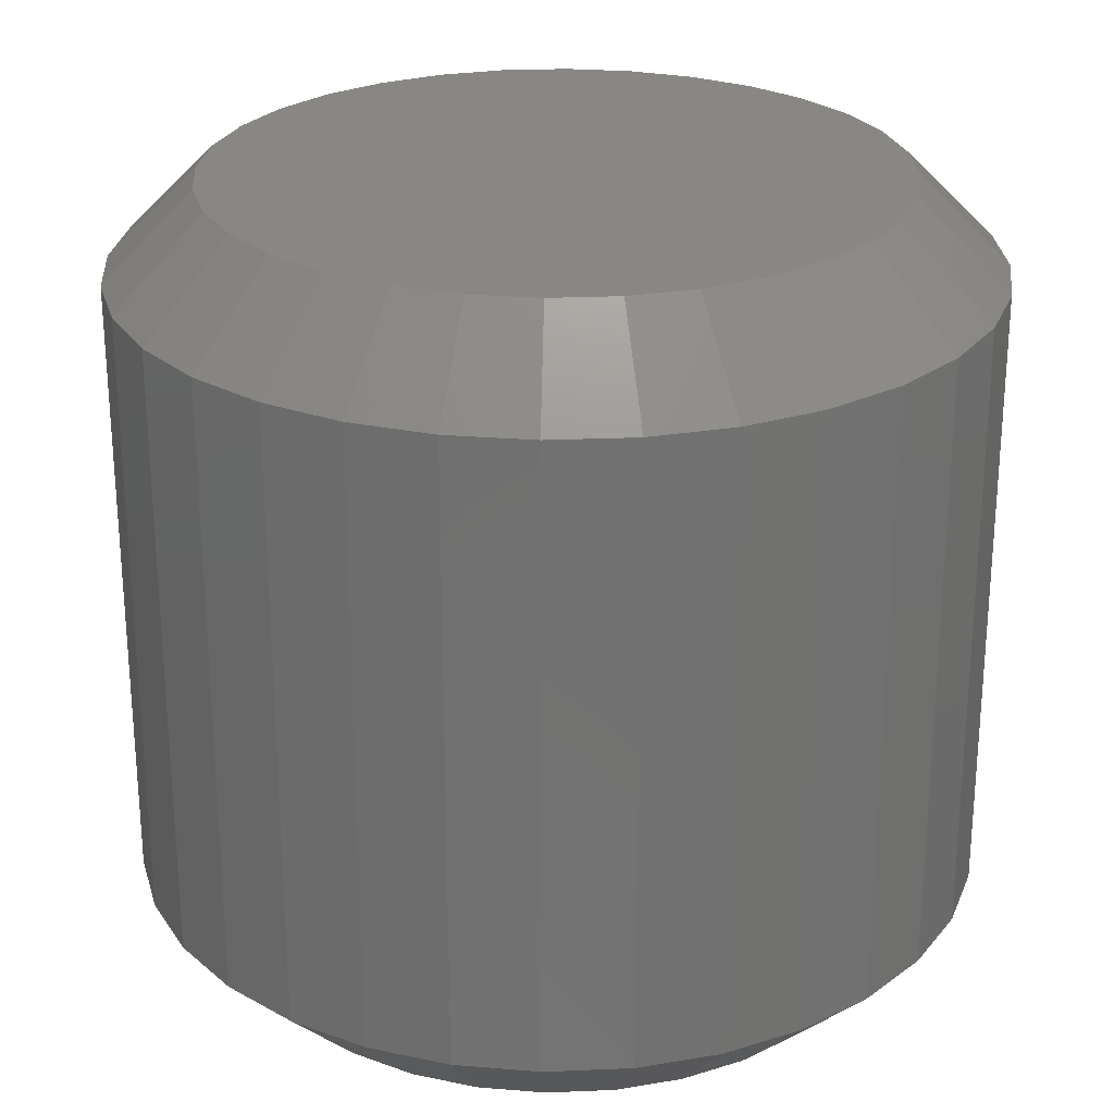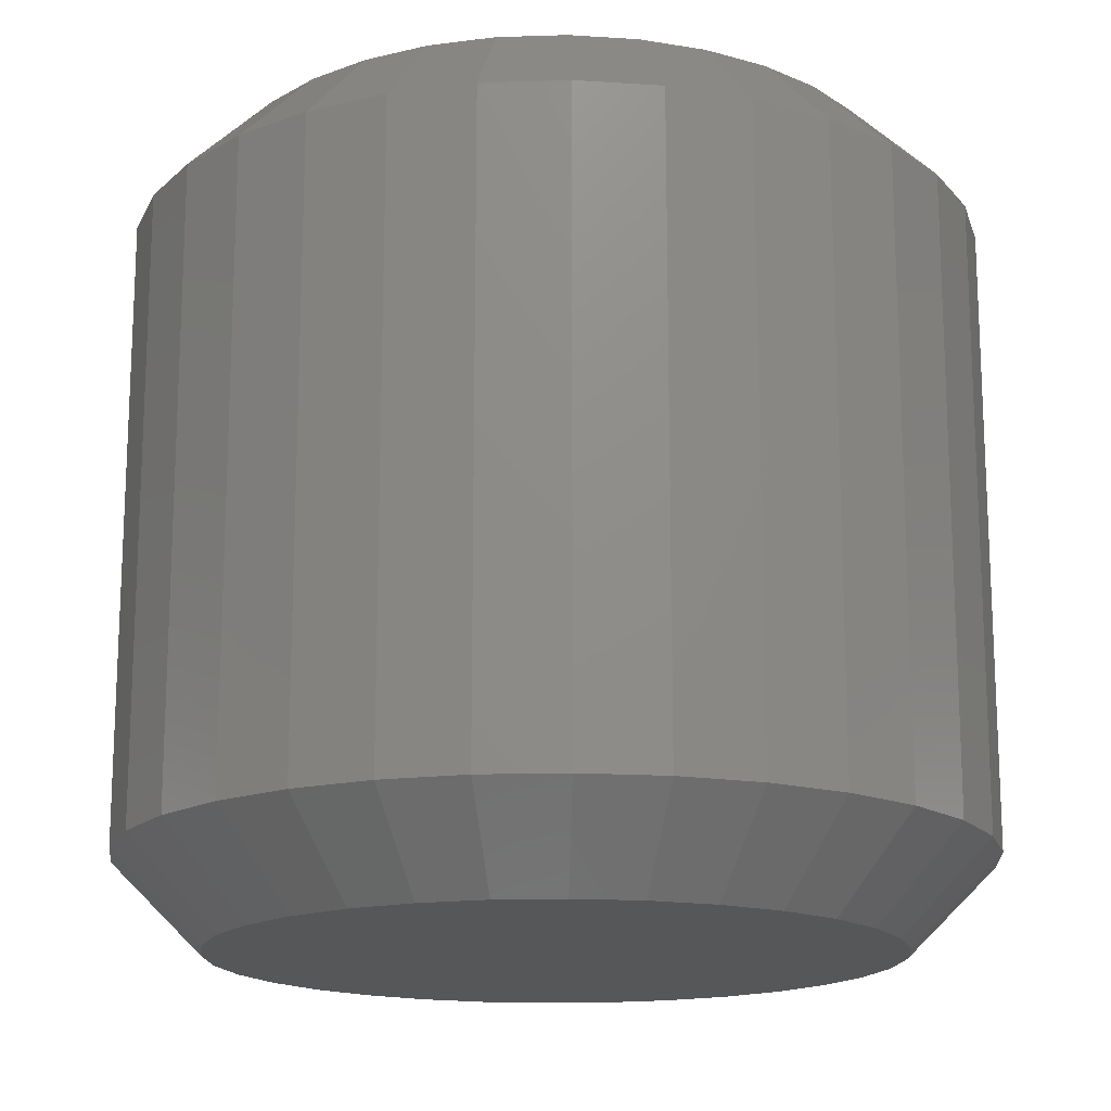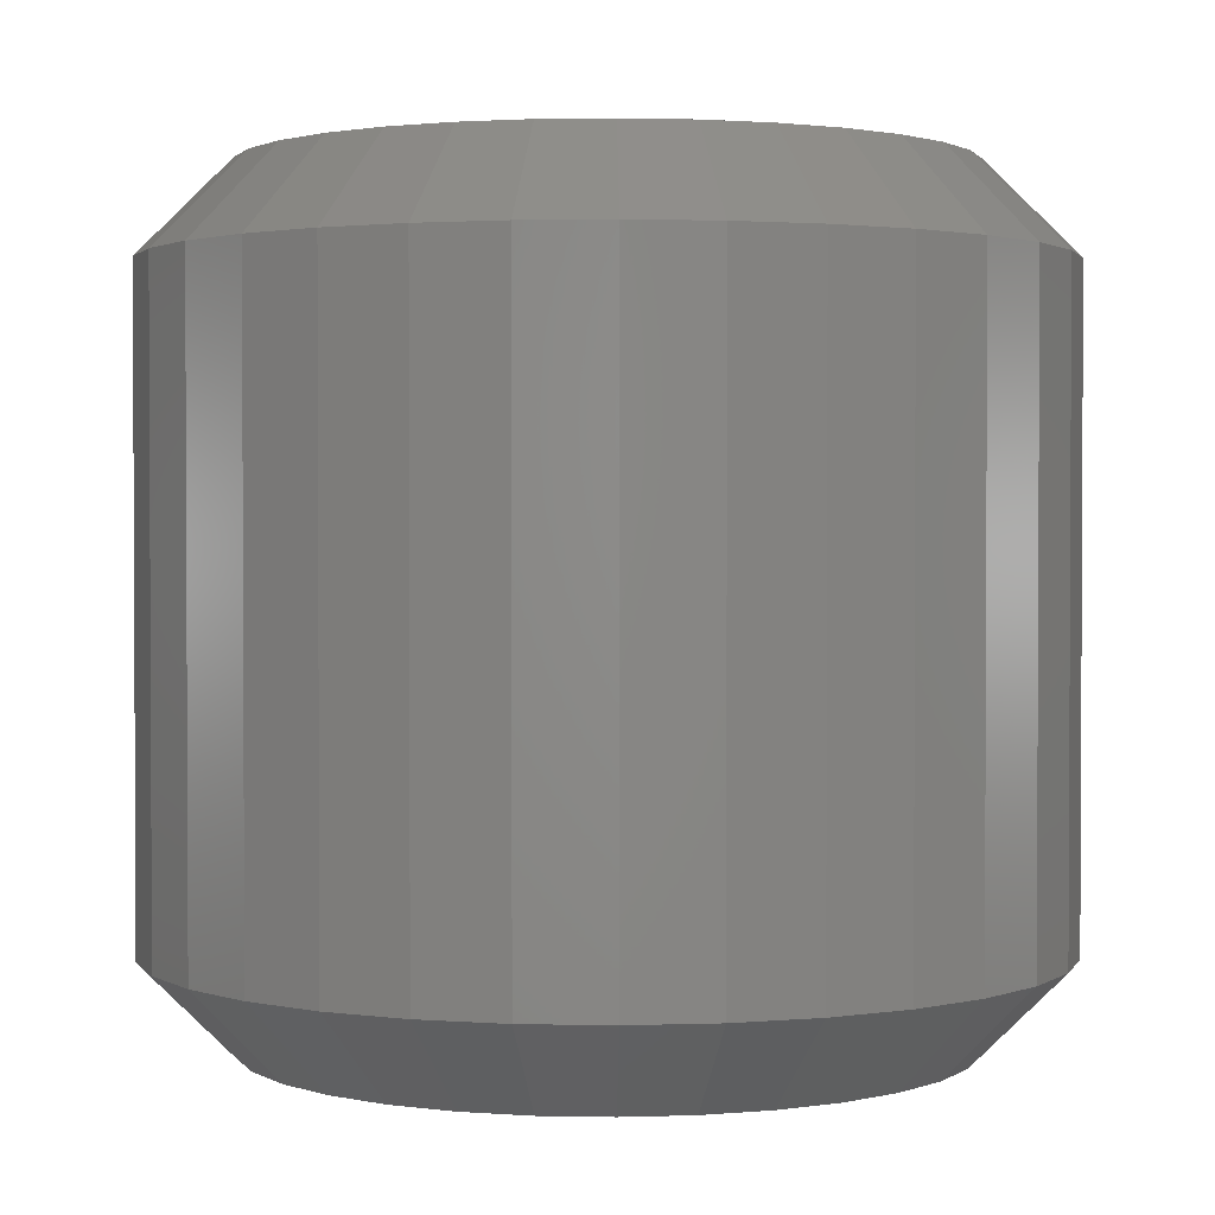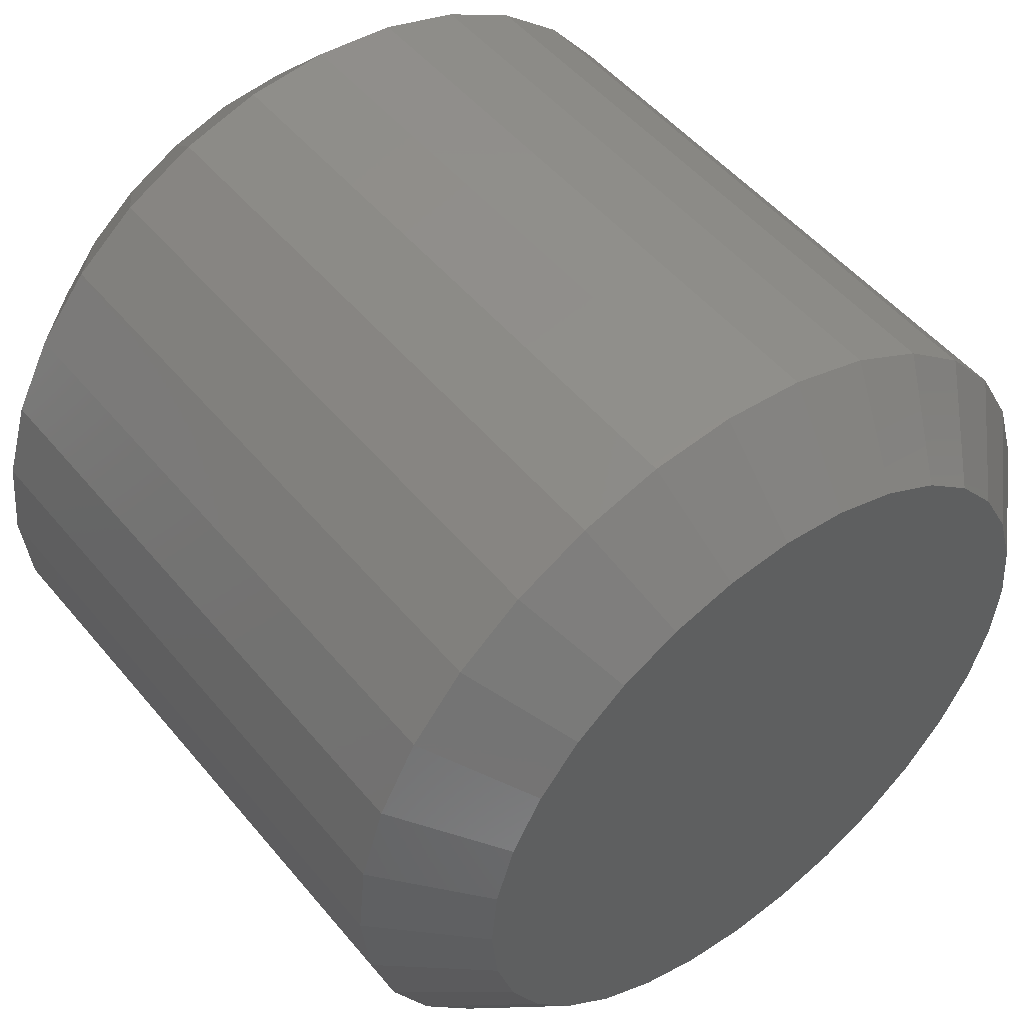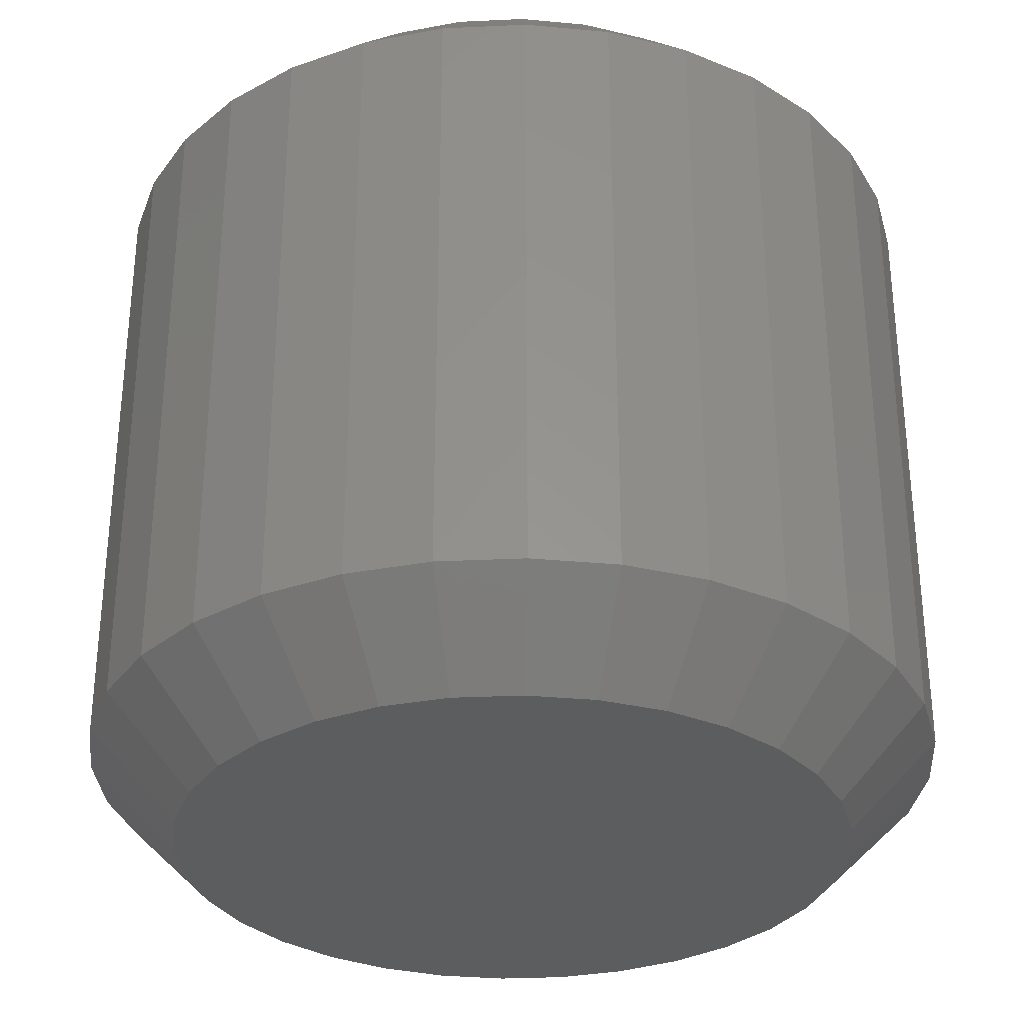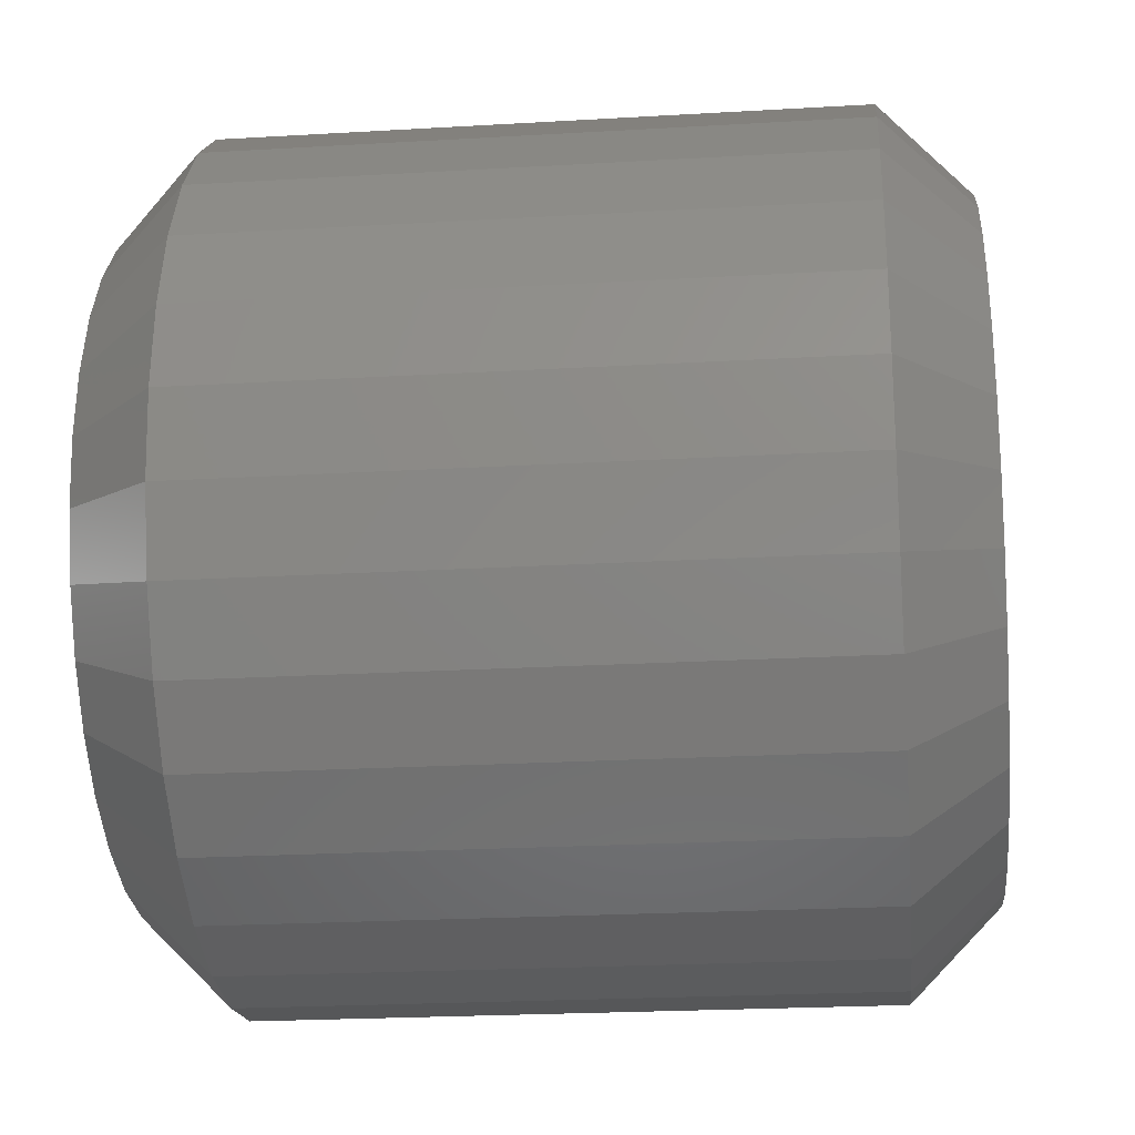
<metadata>
{"format":"stl","ext":"stl","renderer":"f3d","projection":"perspective","resolution":1024,"background":"white","views":[{"elev":25.8,"azim":91.8,"up":"+Y"},{"elev":-16.4,"azim":20.6,"up":"+Y"},{"elev":1.7,"azim":-12.5,"up":"+Y"},{"elev":50.5,"azim":141.9,"up":"+Z"},{"elev":-31.7,"azim":54.4,"up":"+Y"},{"elev":-22.7,"azim":95.8,"up":"+Z"}]}
</metadata>
<code>
# stl→obj: 128 verts, 252 faces
v 0.7312 -0.007812 0.00625
v 0.7312 -0.0625 0.00625
v 0.7305 -0.007812 -0.001066
v 0.7305 -0.0625 -0.001066
v 0.7284 -0.007812 -0.008101
v 0.7284 -0.0625 -0.008101
v 0.7249 -0.007812 -0.01458
v 0.7249 -0.0625 -0.01458
v 0.7203 -0.007812 -0.02027
v 0.7203 -0.0625 -0.02027
v 0.7146 -0.007812 -0.02493
v 0.7146 -0.0625 -0.02493
v 0.7081 -0.007812 -0.0284
v 0.7081 -0.0625 -0.0284
v 0.7011 -0.007812 -0.03053
v 0.7011 -0.0625 -0.03053
v 0.6937 -0.007812 -0.03125
v 0.6937 -0.0625 -0.03125
v 0.6864 -0.007812 -0.03053
v 0.6864 -0.0625 -0.03053
v 0.6794 -0.007812 -0.0284
v 0.6794 -0.0625 -0.0284
v 0.6729 -0.007812 -0.02493
v 0.6729 -0.0625 -0.02493
v 0.6672 -0.007812 -0.02027
v 0.6672 -0.0625 -0.02027
v 0.6626 -0.007812 -0.01458
v 0.6626 -0.0625 -0.01458
v 0.6591 -0.007812 -0.008101
v 0.6591 -0.0625 -0.008101
v 0.657 -0.007812 -0.001066
v 0.657 -0.0625 -0.001066
v 0.6562 -0.007812 0.00625
v 0.6562 -0.0625 0.00625
v 0.657 -0.007812 0.01357
v 0.657 -0.0625 0.01357
v 0.6591 -0.007812 0.0206
v 0.6591 -0.0625 0.0206
v 0.6626 -0.007812 0.02708
v 0.6626 -0.0625 0.02708
v 0.6672 -0.007812 0.03277
v 0.6672 -0.0625 0.03277
v 0.6729 -0.007812 0.03743
v 0.6729 -0.0625 0.03743
v 0.6794 -0.007812 0.0409
v 0.6794 -0.0625 0.0409
v 0.6864 -0.007812 0.04303
v 0.6864 -0.0625 0.04303
v 0.6937 -0.007812 0.04375
v 0.6937 -0.0625 0.04375
v 0.7011 -0.007812 0.04303
v 0.7011 -0.0625 0.04303
v 0.7081 -0.007812 0.0409
v 0.7081 -0.0625 0.0409
v 0.7146 -0.007812 0.03743
v 0.7146 -0.0625 0.03743
v 0.7203 -0.007812 0.03277
v 0.7203 -0.0625 0.03277
v 0.7249 -0.007812 0.02708
v 0.7249 -0.0625 0.02708
v 0.7284 -0.007812 0.0206
v 0.7284 -0.0625 0.0206
v 0.7305 -0.007812 0.01357
v 0.7305 -0.0625 0.01357
v 0.6937 -0.07031 0.03594
v 0.688 -0.07031 0.03537
v 0.6824 -0.07031 0.03368
v 0.6995 -0.07031 0.03537
v 0.7051 -0.07031 0.03368
v 0.6773 -0.07031 0.03093
v 0.7102 -0.07031 0.03093
v 0.6728 -0.07031 0.02724
v 0.7147 -0.07031 0.02724
v 0.6691 -0.07031 0.02274
v 0.7184 -0.07031 0.02274
v 0.6663 -0.07031 0.01761
v 0.7212 -0.07031 0.01761
v 0.6646 -0.07031 0.01204
v 0.7229 -0.07031 0.01204
v 0.7229 -0.07031 0.0004583
v 0.6663 -0.07031 -0.005111
v 0.7212 -0.07031 -0.005111
v 0.6691 -0.07031 -0.01024
v 0.7184 -0.07031 -0.01024
v 0.6728 -0.07031 -0.01474
v 0.7147 -0.07031 -0.01474
v 0.6773 -0.07031 -0.01843
v 0.7102 -0.07031 -0.01843
v 0.6824 -0.07031 -0.02118
v 0.7051 -0.07031 -0.02118
v 0.688 -0.07031 -0.02287
v 0.6937 -0.07031 -0.02344
v 0.6995 -0.07031 -0.02287
v 0.7234 -0.07031 0.00625
v 0.6641 -0.07031 0.00625
v 0.6646 -0.07031 0.0004583
v 0.6824 7.531e-17 0.03368
v 0.688 7.571e-17 0.03537
v 0.6937 7.607e-17 0.03594
v 0.6995 7.636e-17 0.03537
v 0.7051 7.657e-17 0.03368
v 0.6773 7.487e-17 0.03093
v 0.7102 7.671e-17 0.03093
v 0.6728 7.442e-17 0.02724
v 0.7147 7.675e-17 0.02724
v 0.6691 7.396e-17 0.02274
v 0.7184 7.671e-17 0.02274
v 0.6663 7.353e-17 0.01761
v 0.7212 7.657e-17 0.01761
v 0.6646 7.312e-17 0.01204
v 0.7229 7.636e-17 0.01204
v 0.7212 7.531e-17 -0.005111
v 0.6663 7.227e-17 -0.005111
v 0.7229 7.571e-17 0.0004583
v 0.6691 7.213e-17 -0.01024
v 0.7184 7.487e-17 -0.01024
v 0.6728 7.209e-17 -0.01474
v 0.7147 7.442e-17 -0.01474
v 0.6773 7.213e-17 -0.01843
v 0.7102 7.396e-17 -0.01843
v 0.6824 7.227e-17 -0.02118
v 0.7051 7.353e-17 -0.02118
v 0.688 7.248e-17 -0.02287
v 0.6937 7.277e-17 -0.02344
v 0.6995 7.312e-17 -0.02287
v 0.6646 7.248e-17 0.0004583
v 0.6641 7.277e-17 0.00625
v 0.7234 7.607e-17 0.00625
f 1 2 3
f 3 2 4
f 3 4 5
f 5 4 6
f 5 6 7
f 7 6 8
f 7 8 9
f 9 8 10
f 9 10 11
f 11 10 12
f 11 12 13
f 13 12 14
f 13 14 15
f 15 14 16
f 15 16 17
f 17 16 18
f 17 18 19
f 19 18 20
f 19 20 21
f 21 20 22
f 21 22 23
f 23 22 24
f 23 24 25
f 25 24 26
f 25 26 27
f 27 26 28
f 27 28 29
f 29 28 30
f 29 30 31
f 31 30 32
f 31 32 33
f 33 32 34
f 33 34 35
f 35 34 36
f 35 36 37
f 37 36 38
f 37 38 39
f 39 38 40
f 39 40 41
f 41 40 42
f 41 42 43
f 43 42 44
f 43 44 45
f 45 44 46
f 45 46 47
f 47 46 48
f 47 48 49
f 49 48 50
f 49 50 51
f 51 50 52
f 51 52 53
f 53 52 54
f 53 54 55
f 55 54 56
f 55 56 57
f 57 56 58
f 57 58 59
f 59 58 60
f 59 60 61
f 61 60 62
f 61 62 63
f 63 62 64
f 63 64 1
f 1 64 2
f 65 66 67
f 68 65 67
f 68 67 69
f 69 67 70
f 69 70 71
f 71 70 72
f 71 72 73
f 73 72 74
f 73 74 75
f 75 74 76
f 75 76 77
f 77 76 78
f 77 78 79
f 80 81 82
f 82 81 83
f 82 83 84
f 84 83 85
f 84 85 86
f 86 85 87
f 86 87 88
f 88 87 89
f 88 89 90
f 90 89 91
f 90 91 92
f 90 92 93
f 79 78 94
f 94 78 95
f 94 95 80
f 80 95 96
f 80 96 81
f 94 80 2
f 80 4 2
f 34 32 95
f 32 96 95
f 32 30 81
f 96 32 81
f 28 26 83
f 83 30 28
f 81 30 83
f 24 22 89
f 87 24 89
f 87 85 24
f 20 18 91
f 91 22 20
f 89 22 91
f 16 14 90
f 93 16 90
f 93 92 16
f 12 10 88
f 88 14 12
f 90 14 88
f 8 6 82
f 84 8 82
f 84 86 8
f 80 6 4
f 82 6 80
f 85 83 26
f 26 24 85
f 92 91 18
f 18 16 92
f 86 88 10
f 10 8 86
f 95 78 34
f 78 36 34
f 2 64 94
f 64 79 94
f 64 62 77
f 79 64 77
f 60 58 75
f 75 62 60
f 77 62 75
f 56 54 69
f 71 56 69
f 71 73 56
f 52 50 68
f 68 54 52
f 69 54 68
f 48 46 67
f 66 48 67
f 66 65 48
f 44 42 70
f 70 46 44
f 67 46 70
f 40 38 76
f 74 40 76
f 74 72 40
f 78 38 36
f 76 38 78
f 73 75 58
f 58 56 73
f 65 68 50
f 50 48 65
f 72 70 42
f 42 40 72
f 97 98 99
f 97 99 100
f 101 97 100
f 102 97 101
f 103 102 101
f 104 102 103
f 105 104 103
f 106 104 105
f 107 106 105
f 108 106 107
f 109 108 107
f 110 108 109
f 111 110 109
f 112 113 114
f 115 113 112
f 116 115 112
f 117 115 116
f 118 117 116
f 119 117 118
f 120 119 118
f 121 119 120
f 122 121 120
f 123 121 122
f 124 123 122
f 125 124 122
f 113 126 114
f 114 126 127
f 114 127 128
f 128 127 110
f 128 110 111
f 127 31 33
f 127 126 31
f 1 114 128
f 1 3 114
f 113 29 31
f 113 31 126
f 115 25 27
f 27 29 115
f 115 29 113
f 121 21 23
f 121 23 119
f 23 117 119
f 123 17 19
f 19 21 123
f 123 21 121
f 122 13 15
f 122 15 125
f 15 124 125
f 120 9 11
f 11 13 120
f 120 13 122
f 112 5 7
f 112 7 116
f 7 118 116
f 3 5 114
f 114 5 112
f 25 115 117
f 117 23 25
f 17 123 124
f 124 15 17
f 9 120 118
f 118 7 9
f 128 63 1
f 128 111 63
f 33 110 127
f 33 35 110
f 109 61 63
f 109 63 111
f 107 57 59
f 59 61 107
f 107 61 109
f 101 53 55
f 101 55 103
f 55 105 103
f 100 49 51
f 51 53 100
f 100 53 101
f 97 45 47
f 97 47 98
f 47 99 98
f 102 41 43
f 43 45 102
f 102 45 97
f 108 37 39
f 108 39 106
f 39 104 106
f 35 37 110
f 110 37 108
f 57 107 105
f 105 55 57
f 49 100 99
f 99 47 49
f 41 102 104
f 104 39 41

</code>
